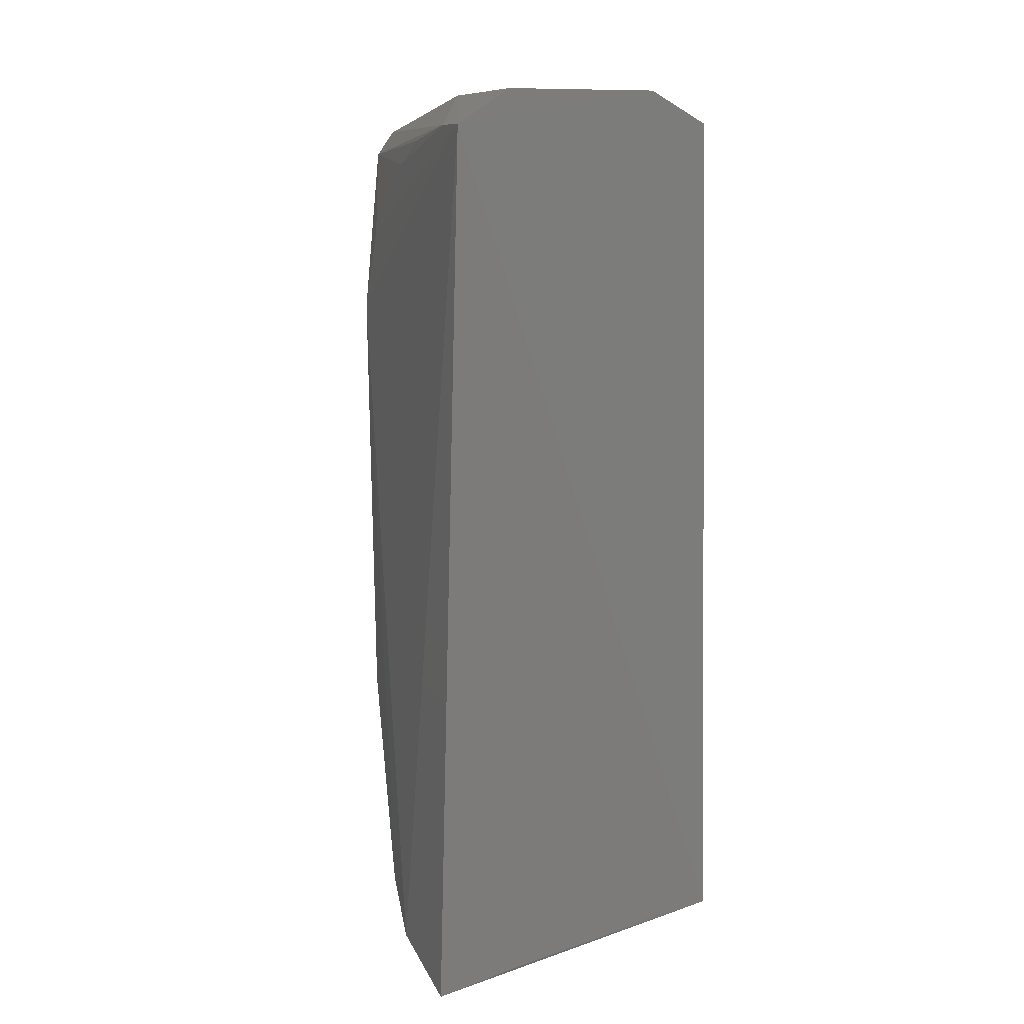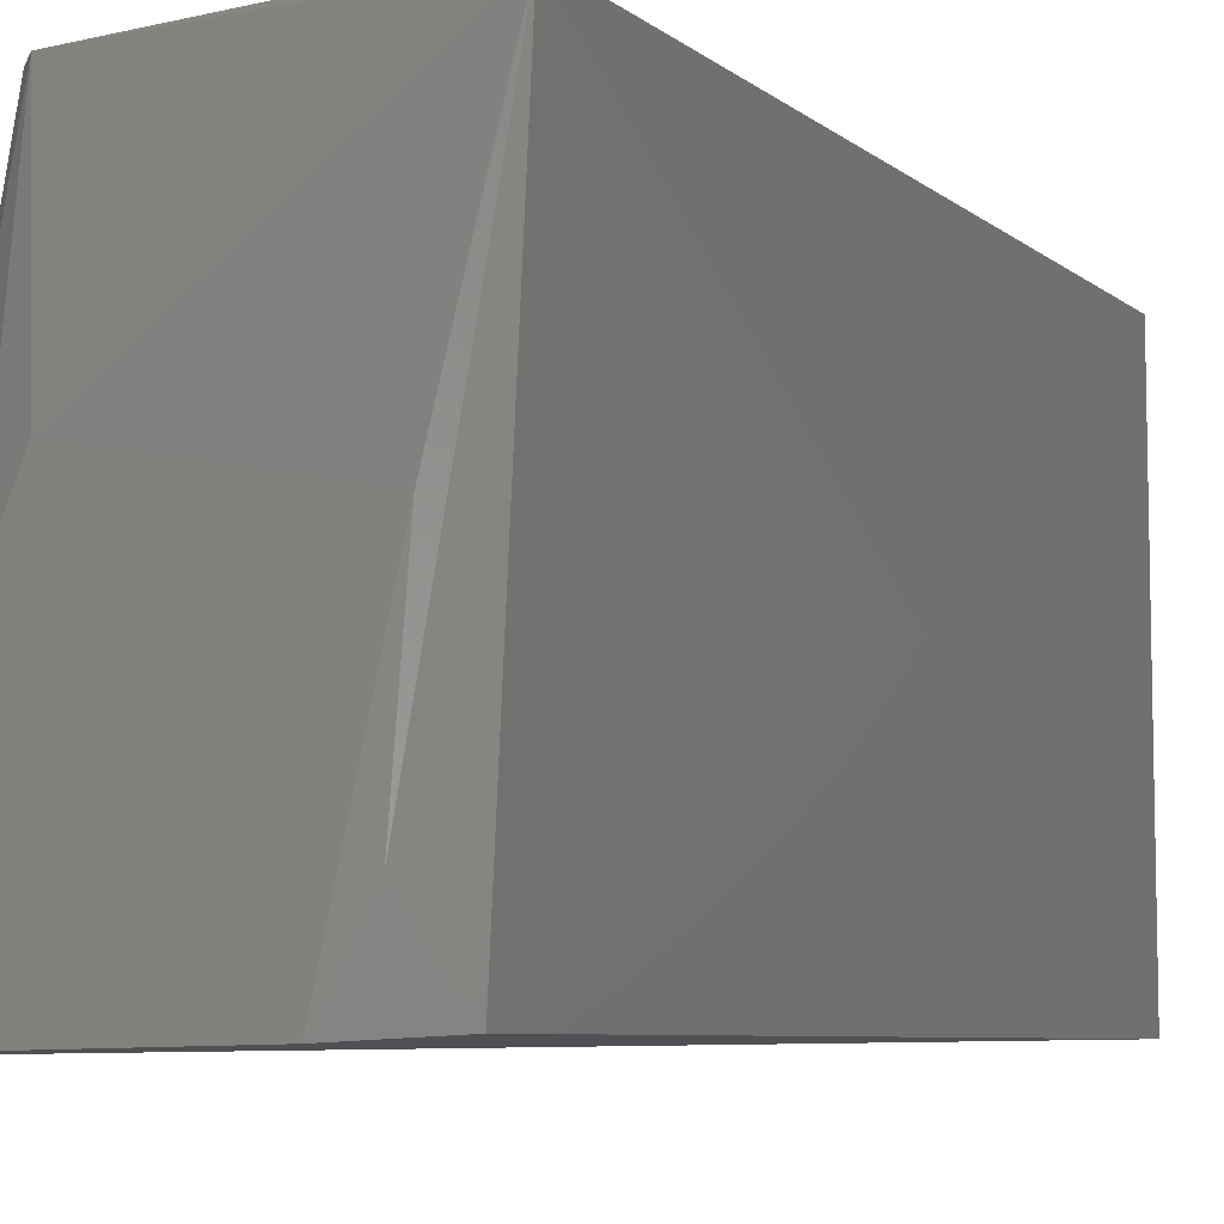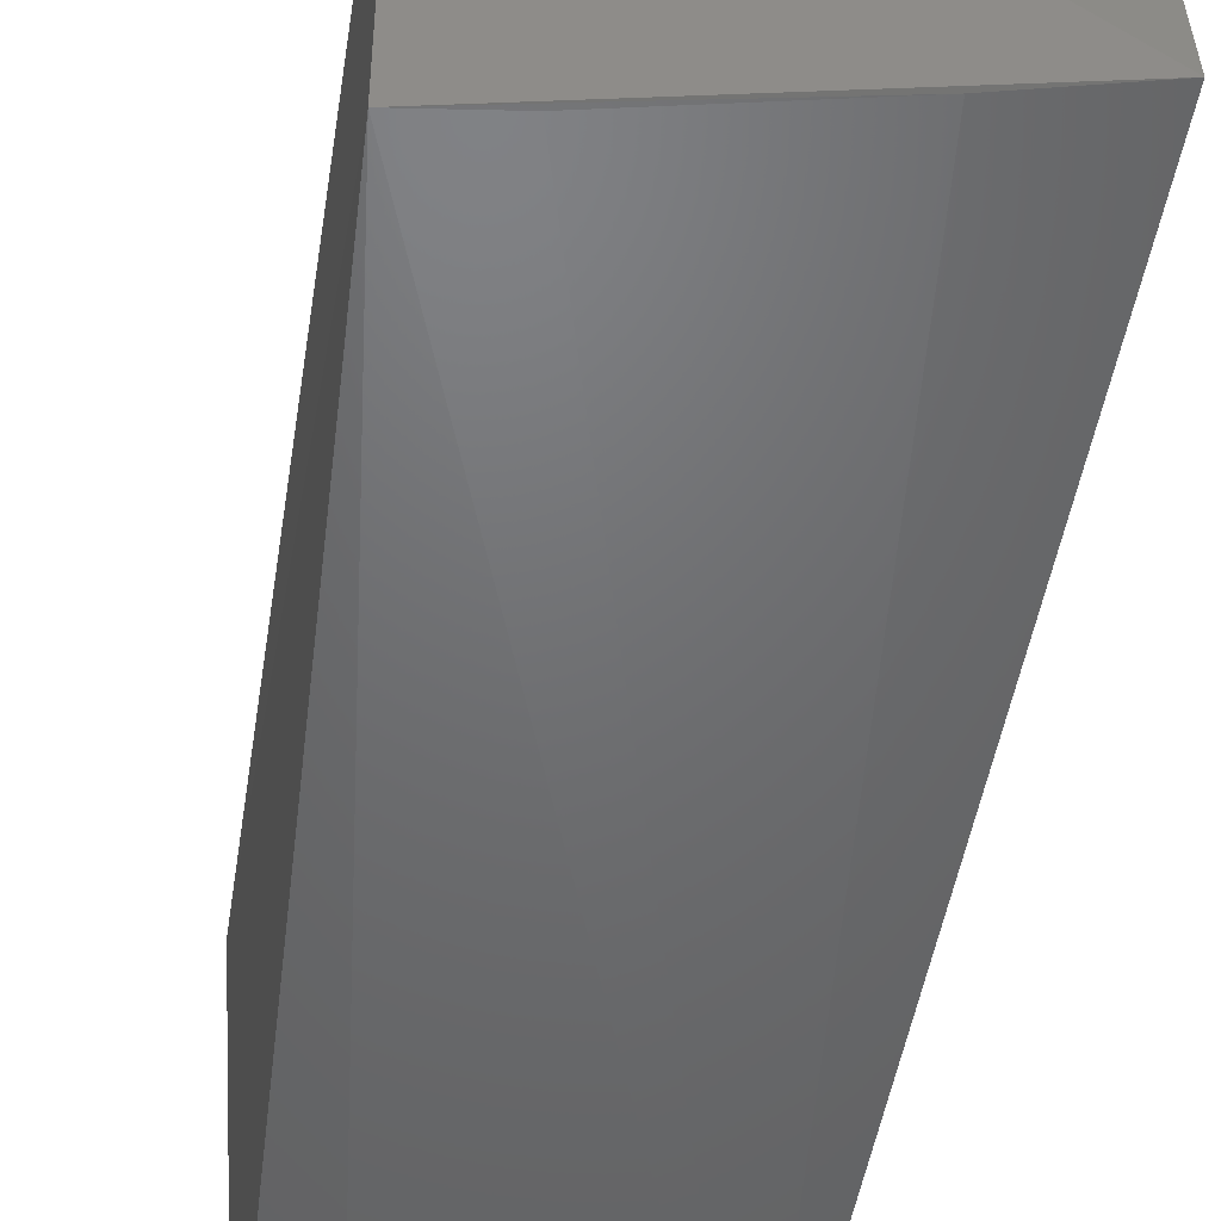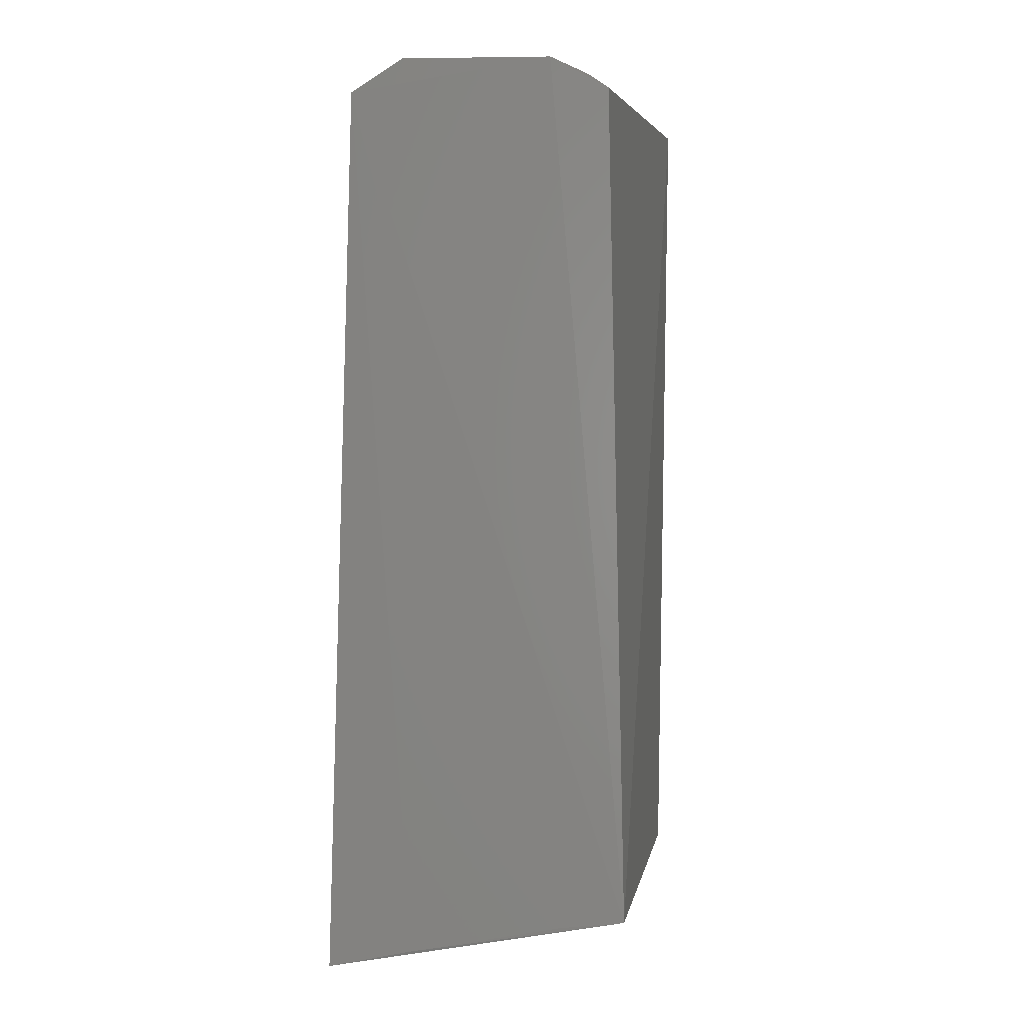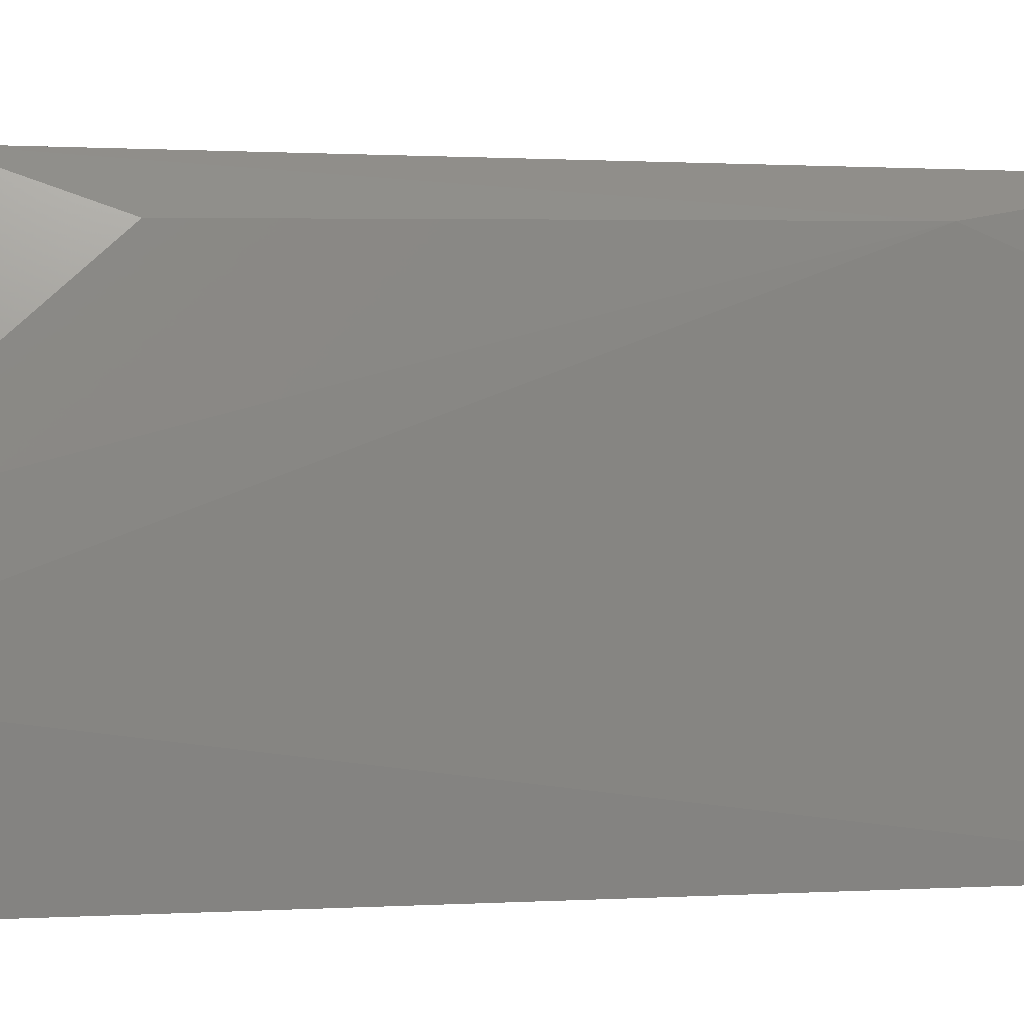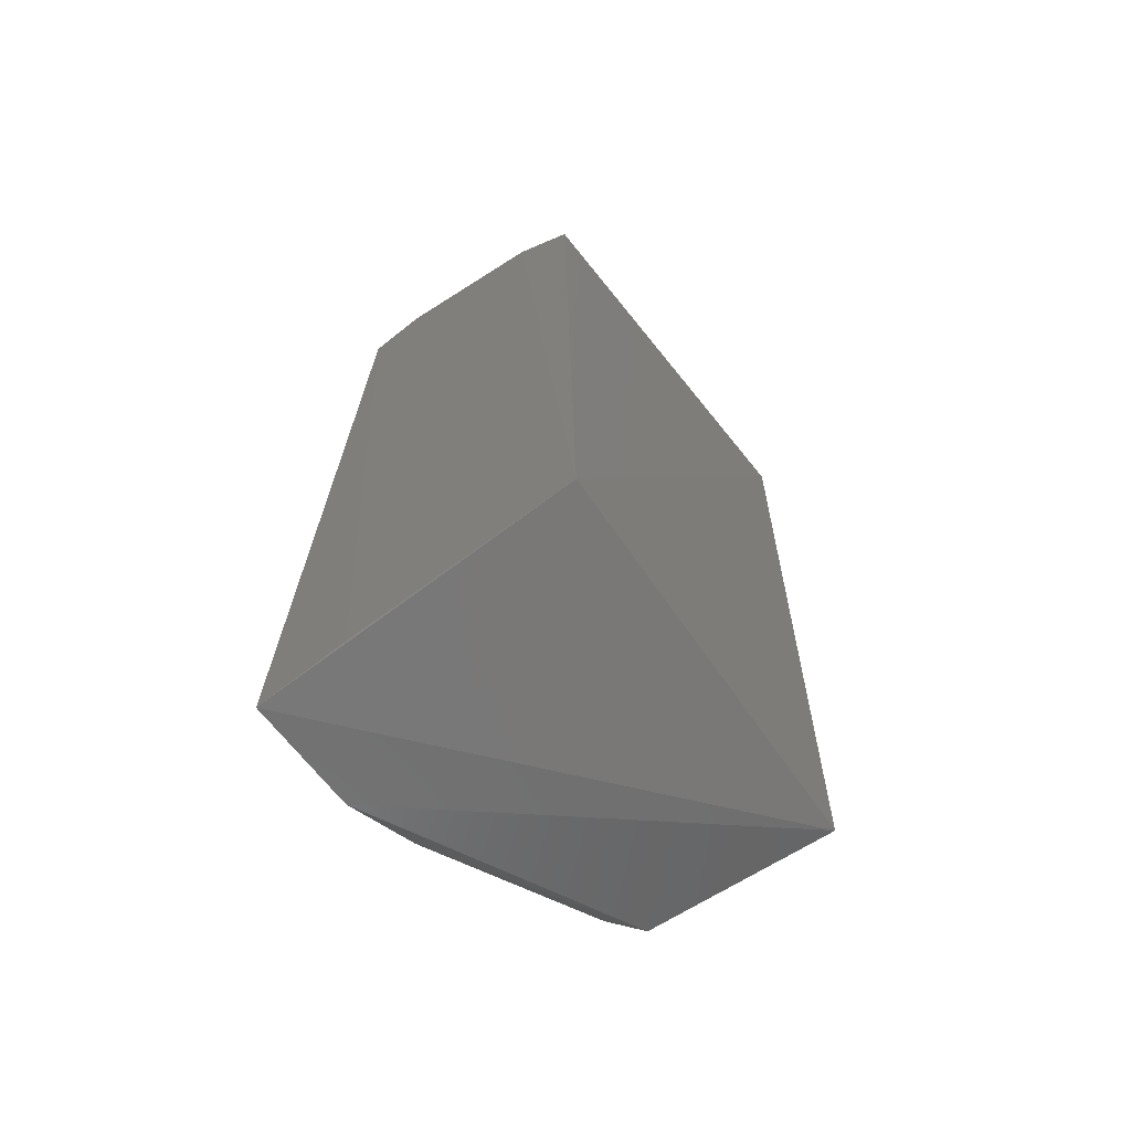
<metadata>
{"format":"stl","ext":"stl","renderer":"f3d","projection":"perspective","resolution":1024,"background":"white","views":[{"elev":13.4,"azim":159.3,"up":"+Y"},{"elev":-5.1,"azim":-157.2,"up":"+Z"},{"elev":-49.0,"azim":-8.0,"up":"+Z"},{"elev":1.4,"azim":-170.4,"up":"+Y"},{"elev":-0.1,"azim":74.2,"up":"+Z"},{"elev":-66.5,"azim":-145.7,"up":"+Y"}]}
</metadata>
<code>
# stl→obj: 27 verts, 50 faces
v 10.02 6.9 9.444
v 10.45 -0.4958 6.725
v 10.16 9.26 5.427
v 10.44 -0.6768 5.427
v 7.06 0.08309 9.789
v 7.055 -0.04293 5.437
v 7.899 9.595 5.491
v 7.25 9.237 5.531
v 6.951 9.425 9.882
v 9.661 0.7614 9.779
v 9.725 8.775 9.794
v 9.477 -0.4647 5.42
v 7.564 9.536 6.175
v 7.433 9.547 7.708
v 10.1 9.238 6.07
v 9.485 9.529 7.382
v 9.527 9.047 9.795
v 9.574 9.625 5.45
v 9.23 9.52 8.023
v 7.231 9.309 9.944
v 9.18 0.2012 9.8
v 9.992 1.917 9.355
v 7.772 -0.1303 5.43
v 9.984 7.867 9.067
v 10.32 -0.132 7.578
v 9.976 8.735 8.009
v 9.996 9.025 7.346
f 1 2 3
f 4 3 2
f 4 2 5
f 4 5 6
f 7 6 8
f 7 3 6
f 9 6 5
f 9 8 6
f 10 1 11
f 12 4 6
f 12 3 4
f 13 7 8
f 13 14 7
f 13 9 14
f 13 8 9
f 15 16 17
f 15 3 16
f 15 17 11
f 18 7 14
f 18 16 3
f 18 3 7
f 19 9 17
f 19 17 16
f 19 14 9
f 19 18 14
f 19 16 18
f 20 11 17
f 20 17 9
f 20 10 11
f 20 9 5
f 21 5 2
f 21 20 5
f 21 10 20
f 22 1 10
f 23 12 6
f 23 6 3
f 23 3 12
f 24 11 1
f 24 1 3
f 24 3 15
f 25 21 2
f 25 10 21
f 25 22 10
f 25 2 1
f 25 1 22
f 26 24 15
f 26 11 24
f 27 26 15
f 27 15 11
f 27 11 26

</code>
